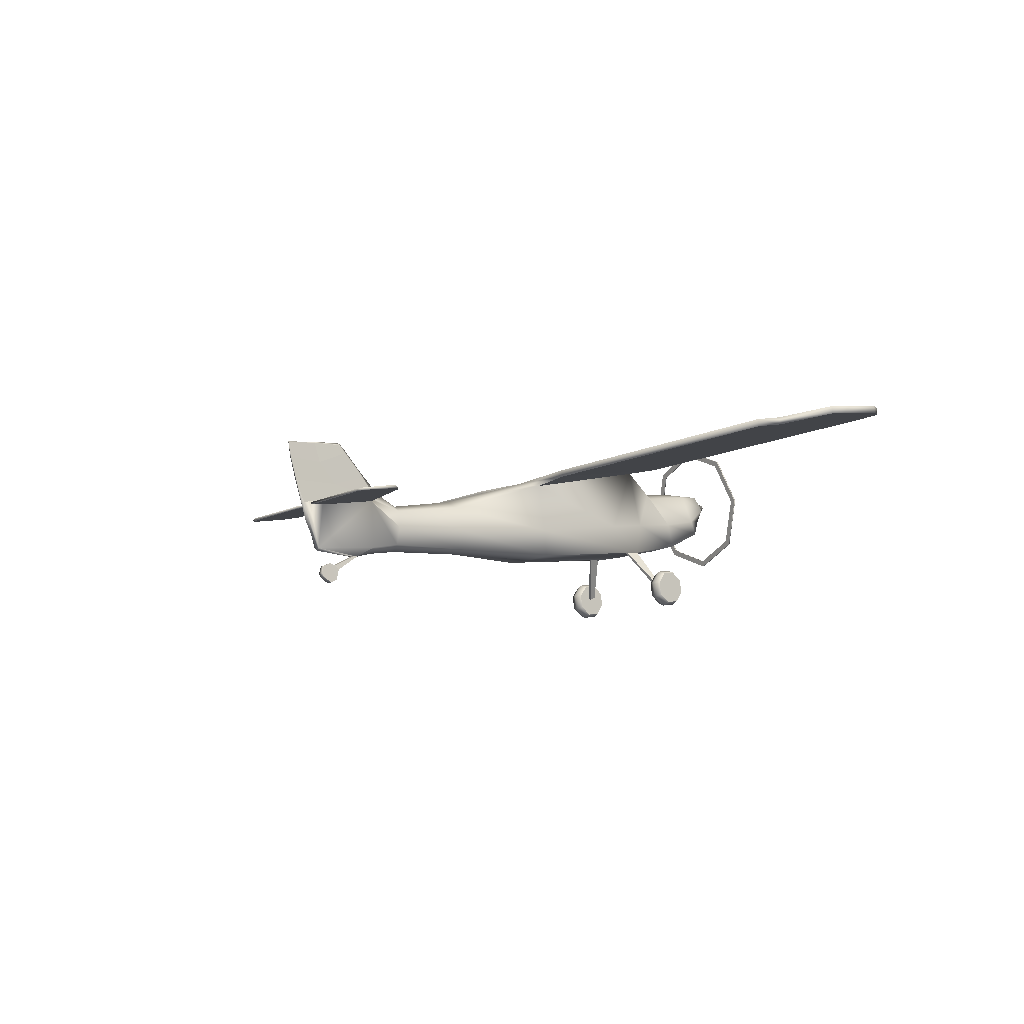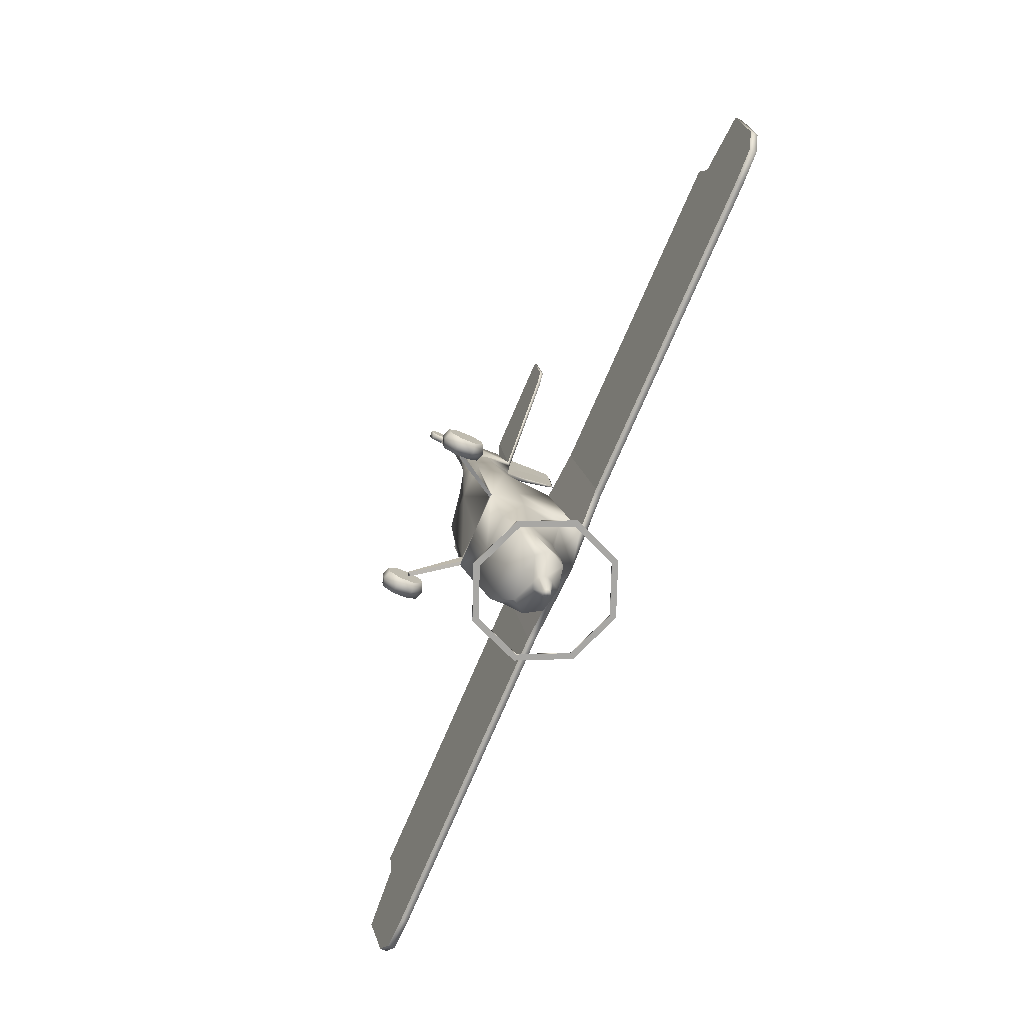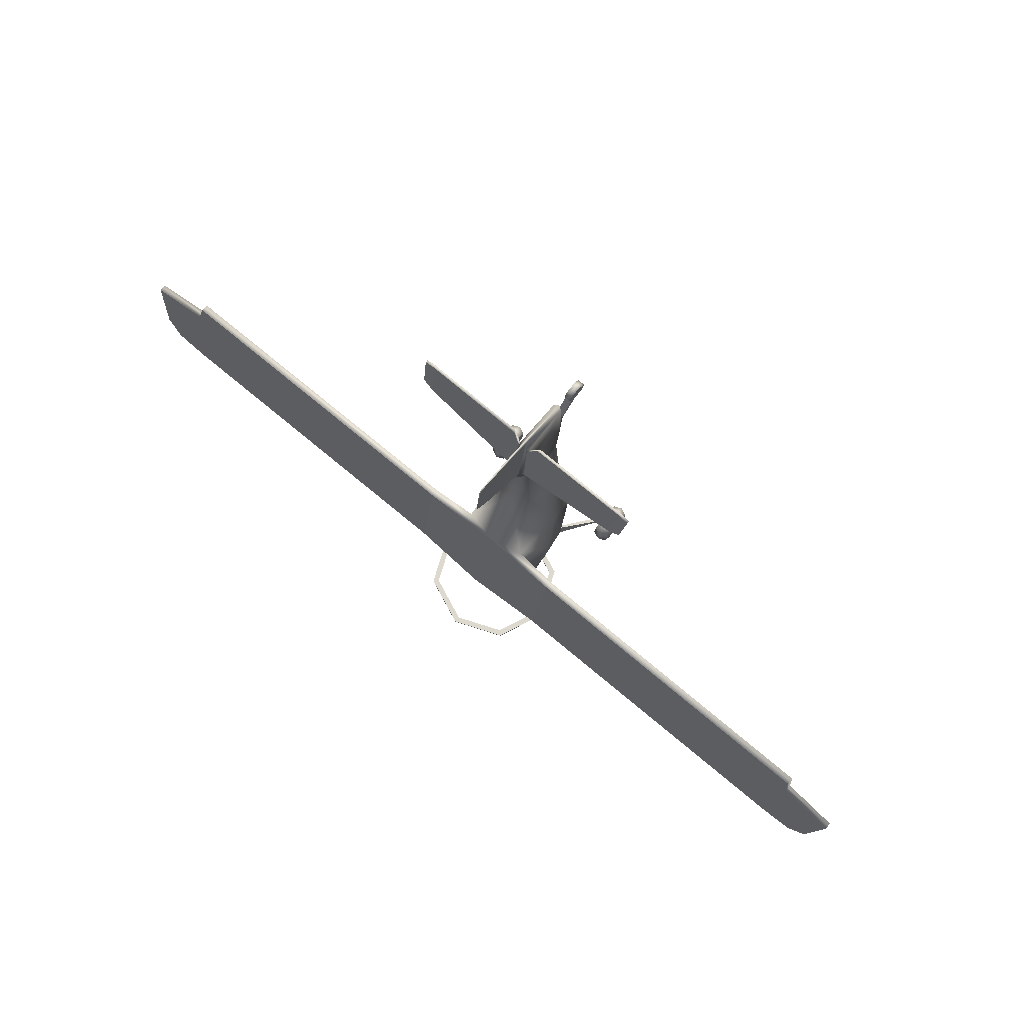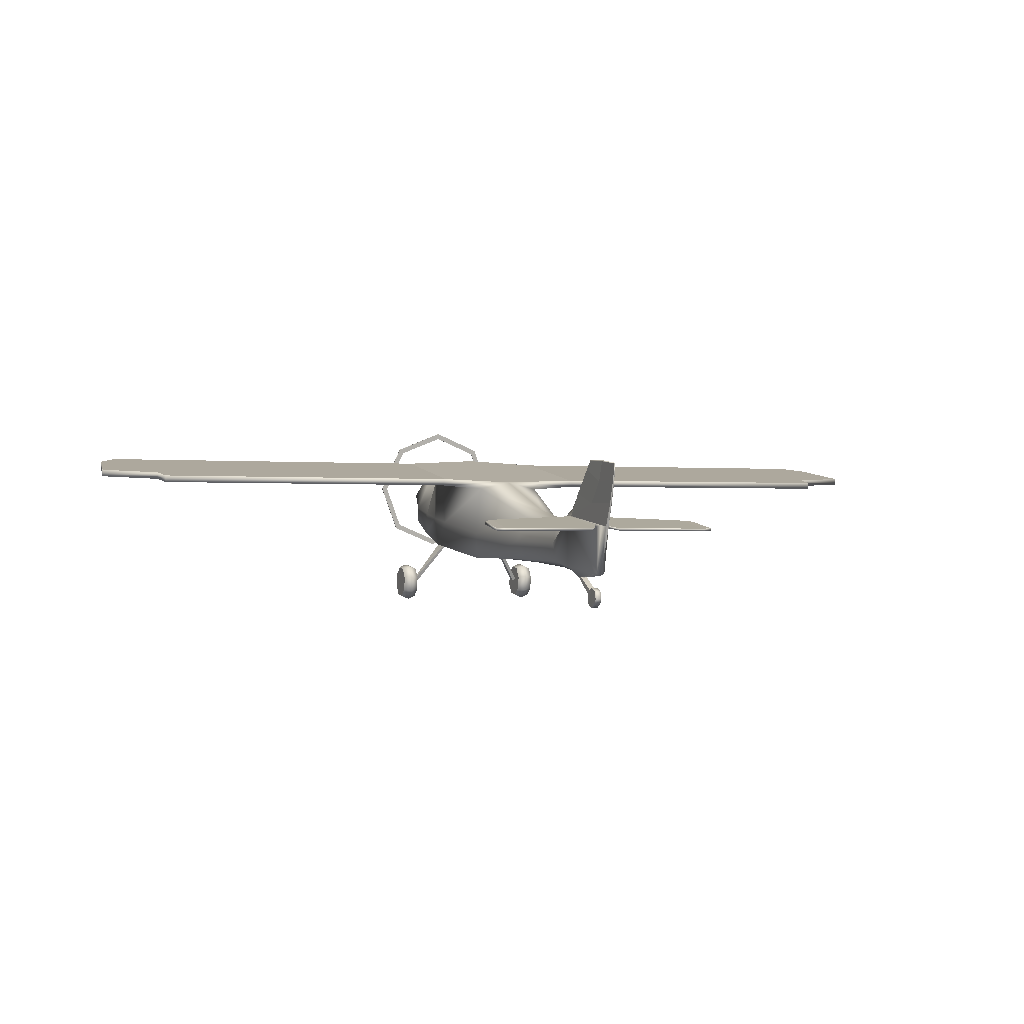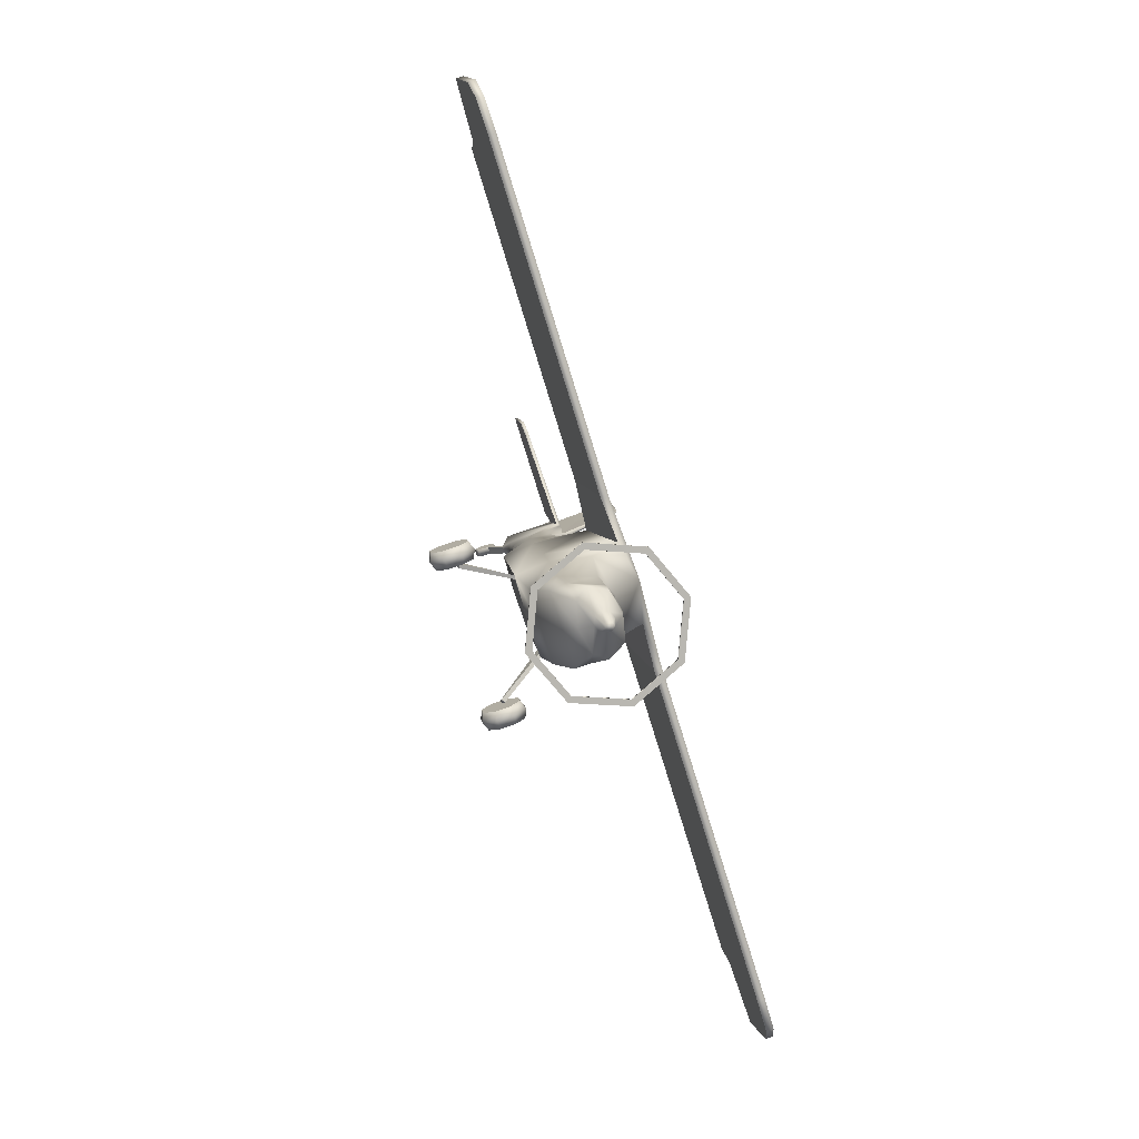
<metadata>
{"format":"obj","ext":"obj","renderer":"f3d","projection":"perspective","resolution":1024,"background":"white","views":[{"elev":-10.1,"azim":54.1,"up":"+Y"},{"elev":-78.0,"azim":66.4,"up":"+Z"},{"elev":79.7,"azim":-140.7,"up":"+Z"},{"elev":-0.8,"azim":-20.6,"up":"+Y"},{"elev":-78.8,"azim":107.2,"up":"+Z"}]}
</metadata>
<code>
o EFOX_Circle.010
v -0.734 -0.01187 0.07423
v -0.6526 0.02115 0.06732
v -0.8153 0.02115 0.06732
v -0.734 0.01273 -0.07658
v -0.6526 0.04184 -0.0595
v -0.8153 0.04184 -0.0595
v -0.734 0.1446 -0.1645
v -0.6526 0.1527 -0.1334
v -0.8153 0.1958 0.03081
v -0.8153 0.1527 -0.1334
v -0.734 0.3064 -0.138
v -0.6526 0.2888 -0.1111
v -0.6526 0.1958 0.03081
v -0.8153 0.2888 -0.1111
v -0.734 0.4034 -0.01261
v -0.6526 0.3704 -0.005707
v -0.8153 0.3704 -0.005707
v -0.734 0.3788 0.1382
v -0.6526 0.3497 0.1211
v -0.8153 0.3497 0.1211
v -0.734 0.247 0.2261
v -0.6526 0.2389 0.195
v -0.8153 0.2389 0.195
v -0.734 0.08516 0.1996
v -0.6526 0.1028 0.1728
v -0.8153 0.1028 0.1728
v -0.3505 0.6386 0.2908
v -0.3799 0.6451 0.1642
v -0.3243 0.6372 0.2907
v -0.3445 0.6369 0.1739
v -0.06635 1.39 -0.9337
v -0.09384 1.324 -0.9444
v -0.06635 1.258 -0.9552
v -0.02878 1.391 -1.174
v -0.0407 1.363 -1.179
v -0.02878 1.334 -1.183
v -0.236 1.411 -0.6803
v -0.3558 1.102 -0.7106
v -0.3441 0.9588 -0.7793
v -0.2288 1.342 -0.1803
v -0.3597 1.027 -0.338
v -0.3369 0.7785 -0.4236
v -0.1757 0.9541 2.593
v -0.2485 0.6916 2.535
v -0.1757 0.4918 2.502
v -0.4205 0.9137 0.5357
v -0.375 1.576 0.2604
v -0.1023 0.8476 3.3
v -0.1447 0.6671 3.309
v -0.1023 0.4785 3.313
v -0.1352 0.8231 4.414
v -0.1529 0.7972 4.409
v -0.04266 0.3644 4.256
v -0.04077 0.8526 4.375
v -0.03784 0.8614 4.214
v -0.0496 0.8332 4.219
v -0.3737 1.344 -0.007276
v -0.4167 0.9655 0.1436
v -0.3679 0.7757 1.511
v -0.3427 0.4949 1.463
v -0.3298 1.287 1.569
v -0.02635 0.9562 3.538
v -0.01235 0.8398 4.425
v -0.0146 1.429 3.937
v -0.006844 1.313 4.592
v -0.00513 1.513 4.005
v -0.00383 1.467 4.621
v -0.2276 1.148 -0.9281
v -0.3219 1.268 -0.9086
v -0.2276 1.432 -0.8816
v -0.8027 1.323 1.575
v -0.8101 1.548 0.2558
v -0.7656 1.619 0.2672
v -0.7656 1.394 1.586
v -3.935 1.328 1.546
v -4.003 1.552 0.2358
v -4.003 1.622 0.2472
v -3.935 1.399 1.557
v -4.55 1.396 1.15
v -4.472 1.511 0.476
v -4.472 1.581 0.4878
v -4.55 1.466 1.161
v -0.08724 0.9518 3.667
v -0.08724 0.425 3.597
v -0.1234 0.9183 3.662
v -0.008859 1.299 4.243
v -0.004168 1.502 4.307
v -1.18 0.7987 4.389
v -1.18 0.8246 4.393
v -1.159 0.896 4.012
v -1.159 0.8625 4.007
v -0.5032 1.847 -1.011
v -0.7116 1.349 -1.093
v -0.5032 0.8505 -1.174
v -0.5032 0.8527 -1.188
v -0.5032 1.85 -1.025
v -0.7116 1.351 -1.107
v -0.4595 0.896 -1.181
v -0.6498 1.351 -1.107
v -0.4595 0.8937 -1.167
v -0.4595 1.804 -1.018
v -0.4595 1.806 -1.032
v -0.6498 1.349 -1.093
v -1.048 0.9097 3.92
v -1.062 0.8763 3.914
v -1.086 0.8211 4.423
v -1.095 0.7953 4.418
v -0.009596 1.075 4.523
v -0.02048 1.191 3.718
v -0.01242 1.08 4.052
v -0.03531 0.3155 3.777
v -0.03193 0.3154 3.822
v -0.03193 0.1932 4.049
v -0.03531 0.1551 4.003
v -0.03193 0.1017 4.204
v -0.03531 0.06283 4.183
v -0.03193 0.1772 4.182
v -0.03531 0.008632 4.095
v -0.03531 0.04661 4.022
v -0.03193 0.2152 4.106
v -0.6586 0.2178 0.07087
v -0.6222 0.2005 0.06977
v -0.6036 0.2218 0.02509
v -0.6399 0.2391 0.02619
v -3.983 1.369 1.306
v -3.983 1.44 1.317
v -4.318 1.616 0.284
v -4.318 1.545 0.2725
v 0.734 -0.01187 0.07423
v 0.6526 0.02115 0.06732
v 0.8153 0.02115 0.06732
v 0.734 0.01273 -0.07658
v 0.6526 0.04184 -0.0595
v 0.8153 0.04184 -0.0595
v 0.734 0.1446 -0.1645
v 0.6526 0.1527 -0.1334
v 0.8153 0.1958 0.03081
v 0.8153 0.1527 -0.1334
v 0.734 0.3064 -0.138
v 0.6526 0.2888 -0.1111
v 0.6526 0.1958 0.03081
v 0.8153 0.2888 -0.1111
v 0.734 0.4034 -0.01261
v 0.6526 0.3704 -0.005707
v 0.8153 0.3704 -0.005707
v 0.734 0.3788 0.1382
v 0.6526 0.3497 0.1211
v 0.8153 0.3497 0.1211
v 0.734 0.247 0.2261
v 0.6526 0.2389 0.195
v 0.8153 0.2389 0.195
v 0.734 0.08516 0.1996
v 0.6526 0.1028 0.1728
v 0.8153 0.1028 0.1728
v 0 0.3143 3.777
v 0.3505 0.6386 0.2908
v 0.3799 0.6451 0.1642
v 0.3243 0.6372 0.2907
v 0.3445 0.6369 0.1739
v 0.06635 1.39 -0.9337
v 0.09384 1.324 -0.9444
v 0.06635 1.258 -0.9552
v 0.02878 1.391 -1.174
v 0.0407 1.363 -1.179
v 0.02878 1.334 -1.183
v 0.236 1.411 -0.6803
v 0.3558 1.102 -0.7106
v 0.3441 0.9588 -0.7793
v 0.2288 1.342 -0.1803
v 0.3597 1.027 -0.338
v 0.3369 0.7785 -0.4236
v 0.1757 0.9541 2.593
v 0.2485 0.6916 2.535
v 0.1757 0.4918 2.502
v 0.4205 0.9137 0.5357
v 0.375 1.576 0.2604
v 0.1023 0.8476 3.3
v 0.1447 0.6671 3.309
v 0.1023 0.4785 3.313
v 0.1352 0.8231 4.414
v 0.1529 0.7972 4.409
v 0.04266 0.3644 4.256
v 0.04077 0.8526 4.375
v 0.03784 0.8614 4.214
v 0.0496 0.8332 4.219
v 0.3737 1.344 -0.007276
v 0.4167 0.9655 0.1436
v 0.3679 0.7757 1.511
v 0.3427 0.4949 1.463
v 0.3298 1.287 1.569
v 0.02635 0.9562 3.538
v 0.01235 0.8398 4.425
v 0.0146 1.429 3.937
v 0.006844 1.313 4.592
v 0.00513 1.513 4.005
v 0.00383 1.467 4.621
v 0.2276 1.148 -0.9281
v 0.3219 1.268 -0.9086
v 0.2276 1.432 -0.8816
v 0.8027 1.323 1.575
v 0.8101 1.548 0.2558
v 0.7656 1.619 0.2672
v 0.7656 1.394 1.586
v 3.935 1.328 1.546
v 4.003 1.552 0.2358
v 4.003 1.622 0.2472
v 3.935 1.399 1.557
v 4.55 1.396 1.15
v 4.472 1.511 0.476
v 4.472 1.581 0.4878
v 4.55 1.466 1.161
v 0.08724 0.9518 3.667
v 0.08724 0.425 3.597
v 0.1234 0.9183 3.662
v 0.008859 1.299 4.243
v 0.004168 1.502 4.307
v 1.18 0.7987 4.389
v 1.18 0.8246 4.393
v 1.159 0.896 4.012
v 1.159 0.8625 4.007
v 0.5032 1.847 -1.011
v 0.7116 1.349 -1.093
v 0.5032 0.8505 -1.174
v 0.5032 0.8527 -1.188
v 0.5032 1.85 -1.025
v 0.7116 1.351 -1.107
v 0.4595 0.896 -1.181
v 0.6498 1.351 -1.107
v 0.4595 0.8937 -1.167
v 0.4595 1.804 -1.018
v 0.4595 1.806 -1.032
v 0.6498 1.349 -1.093
v 1.048 0.9097 3.92
v 1.062 0.8763 3.914
v 1.086 0.8211 4.423
v 1.095 0.7953 4.418
v 0.009596 1.075 4.523
v 0.02048 1.191 3.718
v 0.01242 1.08 4.052
v 0 1.417 -0.9292
v 0 1.231 -0.9597
v 0 1.403 -1.172
v 0 1.323 -1.185
v 0 1.478 -0.6694
v 0 0.9619 -0.7788
v 0 1.424 -0.1667
v 0 0.7649 -0.4259
v 0 1.037 2.607
v 0 0.4567 2.491
v 0 0.637 0.1169
v 0 1.66 0.2742
v 0 0.916 3.289
v 0 0.412 3.294
v 0 0.3382 4.245
v 0 1.428 0.006462
v 0 0.4858 1.461
v 0 1.365 1.581
v 0 1.022 3.503
v 0 0.6573 4.399
v 0 1.463 3.932
v 0 1.329 4.594
v 0 1.531 4.002
v 0 1.476 4.622
v 0 1.482 -0.8735
v 0 1.099 -0.9362
v 0 0.3681 3.58
v 0 1.513 4.309
v 0 2.054 -0.9772
v 0 0.644 -1.208
v 0 0.6463 -1.222
v 0 2.056 -0.9912
v 0 0.7052 -1.198
v 0 1.993 -0.9872
v 0 1.995 -1.001
v 0 0.7075 -1.212
v 0 1.096 4.527
v 0 1.238 3.725
v 0.03531 0.3155 3.777
v 0.03193 0.3154 3.822
v 0 0.3138 3.822
v 0 0.1921 4.052
v 0 0.1543 4.004
v 0.03193 0.1932 4.049
v 0.03531 0.1551 4.003
v 0 0.1017 4.204
v 0 0.06283 4.183
v 0.03193 0.1017 4.204
v 0.03531 0.06283 4.183
v 0.03193 0.1772 4.182
v 0 0.1766 4.183
v 0 0.008236 4.096
v 0.03531 0.008632 4.095
v 0 0.2144 4.108
v 0 0.04601 4.023
v 0.03531 0.04661 4.022
v 0.03193 0.2152 4.106
v 0.6586 0.2178 0.07087
v 0.6222 0.2005 0.06977
v 0.6036 0.2218 0.02509
v 0.6399 0.2391 0.02619
v 3.983 1.369 1.306
v 3.983 1.44 1.317
v 4.318 1.616 0.284
v 4.318 1.545 0.2725
f 19 22 13
f 6 3 9
f 10 6 9
f 2 5 13
f 26 23 9
f 22 25 13
f 5 8 13
f 20 17 9
f 3 26 9
f 17 14 9
f 25 2 13
f 8 12 13
f 12 16 13
f 23 20 9
f 14 10 9
f 16 19 13
f 280 112 113 281
f 112 111 114 113
f 29 27 121 122
f 30 29 122 123
f 28 30 123 124
f 27 28 124 121
f 86 87 66 64
f 110 86 64 109
f 61 71 72 47
f 251 73 74 257
f 73 77 78 74
f 71 75 76 72
f 127 81 82 126
f 125 79 80 128
f 108 65 86 110
f 65 67 87 86
f 104 90 89 106
f 107 88 91 105
f 99 97 96 102
f 273 268 92 101
f 100 94 269 272
f 98 95 97 99
f 101 92 93 103
f 275 270 95 98
f 102 96 271 274
f 103 93 94 100
f 52 107 105 85
f 83 104 106 51
f 63 108 110 62
f 62 110 109
f 83 51 55
f 111 155 282 114
f 117 118 116 115
f 120 119 118 117
f 113 114 119 120
f 76 75 125
f 78 77 126
f 56 52 85
f 127 126 77
f 128 76 125
f 147 141 150
f 134 137 131
f 138 137 134
f 130 141 133
f 154 137 151
f 150 141 153
f 133 141 136
f 148 137 145
f 131 137 154
f 145 137 142
f 153 141 130
f 136 141 140
f 140 141 144
f 151 137 148
f 142 137 138
f 144 141 147
f 280 281 283 279
f 279 283 284 278
f 158 298 297 156
f 159 299 298 158
f 157 300 299 159
f 156 297 300 157
f 215 193 195 216
f 239 238 193 215
f 190 176 201 200
f 251 257 203 202
f 202 203 207 206
f 200 201 205 204
f 303 302 211 210
f 301 304 209 208
f 237 239 215 194
f 194 215 216 196
f 233 235 218 219
f 236 234 220 217
f 228 231 225 226
f 273 230 221 268
f 229 272 269 223
f 227 228 226 224
f 230 232 222 221
f 275 227 224 270
f 231 274 271 225
f 232 229 223 222
f 181 214 234 236
f 212 180 235 233
f 192 191 239 237
f 191 238 239
f 212 184 180
f 278 284 282 155
f 289 287 288 292
f 296 289 292 295
f 283 296 295 284
f 205 301 204
f 207 302 206
f 185 214 181
f 303 206 302
f 304 301 205
f 1 4 5 2
f 1 3 6 4
f 4 7 8 5
f 6 10 7 4
f 7 11 12 8
f 10 14 11 7
f 11 15 16 12
f 14 17 15 11
f 15 18 19 16
f 17 20 18 15
f 18 21 22 19
f 20 23 21 18
f 21 24 25 22
f 23 26 24 21
f 24 1 2 25
f 26 3 1 24
f 254 53 112 280
f 53 84 111 112
f 84 266 155 111
f 33 36 243 241
f 31 34 35 32
f 32 35 36 33
f 35 34 36
f 68 39 38 69
f 70 37 244 264
f 265 245 39 68
f 69 38 37 70
f 39 245 247 42
f 38 41 40 37
f 39 42 41 38
f 37 40 246 244
f 60 45 44 59
f 61 43 248 257
f 256 249 45 60
f 59 44 43 61
f 58 46 47 57
f 57 47 251 255
f 28 46 58
f 45 50 49 44
f 43 48 252 248
f 249 253 50 45
f 44 49 48 43
f 105 91 90 104
f 42 28 58 41
f 40 57 255 246
f 247 250 28 42
f 41 58 57 40
f 46 59 61 47
f 29 30 250 256
f 47 72 73 251
f 28 60 59 46
f 109 64 260 277
f 276 261 65 108
f 83 62 48
f 48 62 258 252
f 87 67 263 267
f 261 263 67 65
f 64 66 262 260
f 32 69 70 31
f 241 265 68 33
f 31 70 264 240
f 33 68 69 32
f 257 74 71 61
f 126 82 79 125
f 74 78 75 71
f 80 79 82 81
f 128 80 81 127
f 66 87 267 262
f 50 84 85 49
f 49 85 83 48
f 253 266 84 50
f 91 88 89 90
f 106 89 88 107
f 268 271 96 92
f 93 97 95 94
f 92 96 97 93
f 94 95 270 269
f 100 272 275 98
f 240 242 34 31
f 98 99 103 100
f 102 274 273 101
f 103 99 102 101
f 72 76 77 73
f 51 106 107 52
f 85 105 104 83
f 259 276 108 63
f 62 109 277 258
f 55 56 54
f 62 83 63
f 54 83 55
f 84 53 85
f 51 52 56 55
f 34 242 243 36
f 254 259 63 53
f 53 63 54 56
f 250 30 28
f 29 256 60 27
f 60 28 27
f 63 83 54
f 290 117 115 285
f 286 285 115 116
f 118 291 286 116
f 119 294 291 118
f 293 120 117 290
f 281 113 120 293
f 114 282 294 119
f 121 124 123 122
f 76 128 127 77
f 78 126 125 75
f 53 56 85
f 129 130 133 132
f 129 132 134 131
f 132 133 136 135
f 134 132 135 138
f 135 136 140 139
f 138 135 139 142
f 139 140 144 143
f 142 139 143 145
f 143 144 147 146
f 145 143 146 148
f 146 147 150 149
f 148 146 149 151
f 149 150 153 152
f 151 149 152 154
f 152 153 130 129
f 154 152 129 131
f 254 280 279 182
f 182 279 278 213
f 213 278 155 266
f 162 241 243 165
f 160 161 164 163
f 161 162 165 164
f 164 165 163
f 197 198 167 168
f 199 264 244 166
f 265 197 168 245
f 198 199 166 167
f 168 171 247 245
f 167 166 169 170
f 168 167 170 171
f 166 244 246 169
f 189 188 173 174
f 190 257 248 172
f 256 189 174 249
f 188 190 172 173
f 187 186 176 175
f 186 255 251 176
f 157 187 175
f 174 173 178 179
f 172 248 252 177
f 249 174 179 253
f 173 172 177 178
f 234 233 219 220
f 171 170 187 157
f 169 246 255 186
f 247 171 157 250
f 170 169 186 187
f 175 176 190 188
f 158 256 250 159
f 176 251 202 201
f 157 175 188 189
f 238 277 260 193
f 276 237 194 261
f 212 177 191
f 177 252 258 191
f 216 267 263 196
f 261 194 196 263
f 193 260 262 195
f 161 160 199 198
f 241 162 197 265
f 160 240 264 199
f 162 161 198 197
f 257 190 200 203
f 302 301 208 211
f 203 200 204 207
f 209 210 211 208
f 304 303 210 209
f 195 262 267 216
f 179 178 214 213
f 178 177 212 214
f 253 179 213 266
f 220 219 218 217
f 235 236 217 218
f 268 221 225 271
f 222 223 224 226
f 221 222 226 225
f 223 269 270 224
f 229 227 275 272
f 240 160 163 242
f 227 229 232 228
f 231 230 273 274
f 232 230 231 228
f 201 202 206 205
f 180 181 236 235
f 214 212 233 234
f 259 192 237 276
f 191 258 277 238
f 184 183 185
f 191 192 212
f 183 184 212
f 213 214 182
f 180 184 185 181
f 163 165 243 242
f 254 182 192 259
f 182 185 183 192
f 250 157 159
f 158 156 189 256
f 189 156 157
f 192 183 212
f 290 285 287 289
f 286 288 287 285
f 292 288 286 291
f 295 292 291 294
f 293 290 289 296
f 281 293 296 283
f 284 295 294 282
f 297 298 299 300
f 205 206 303 304
f 207 204 301 302
f 182 214 185

</code>
